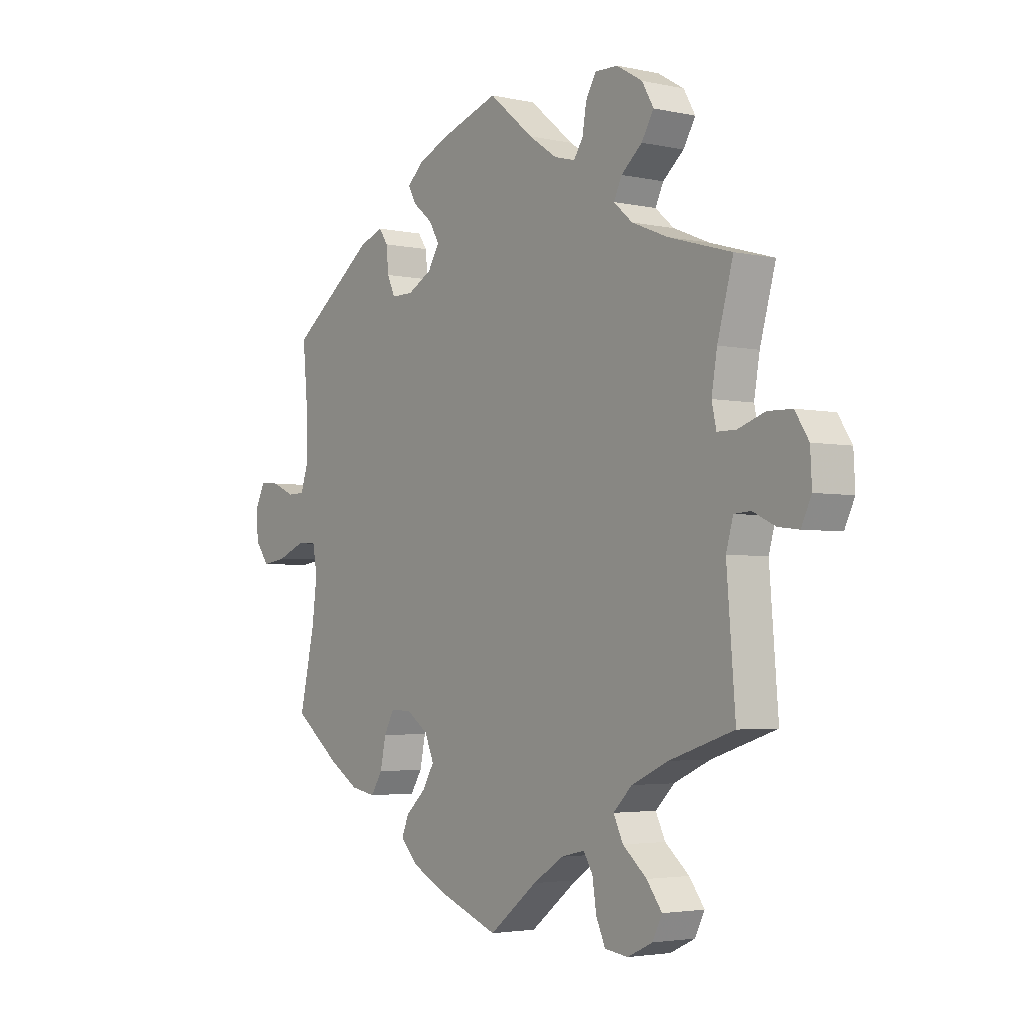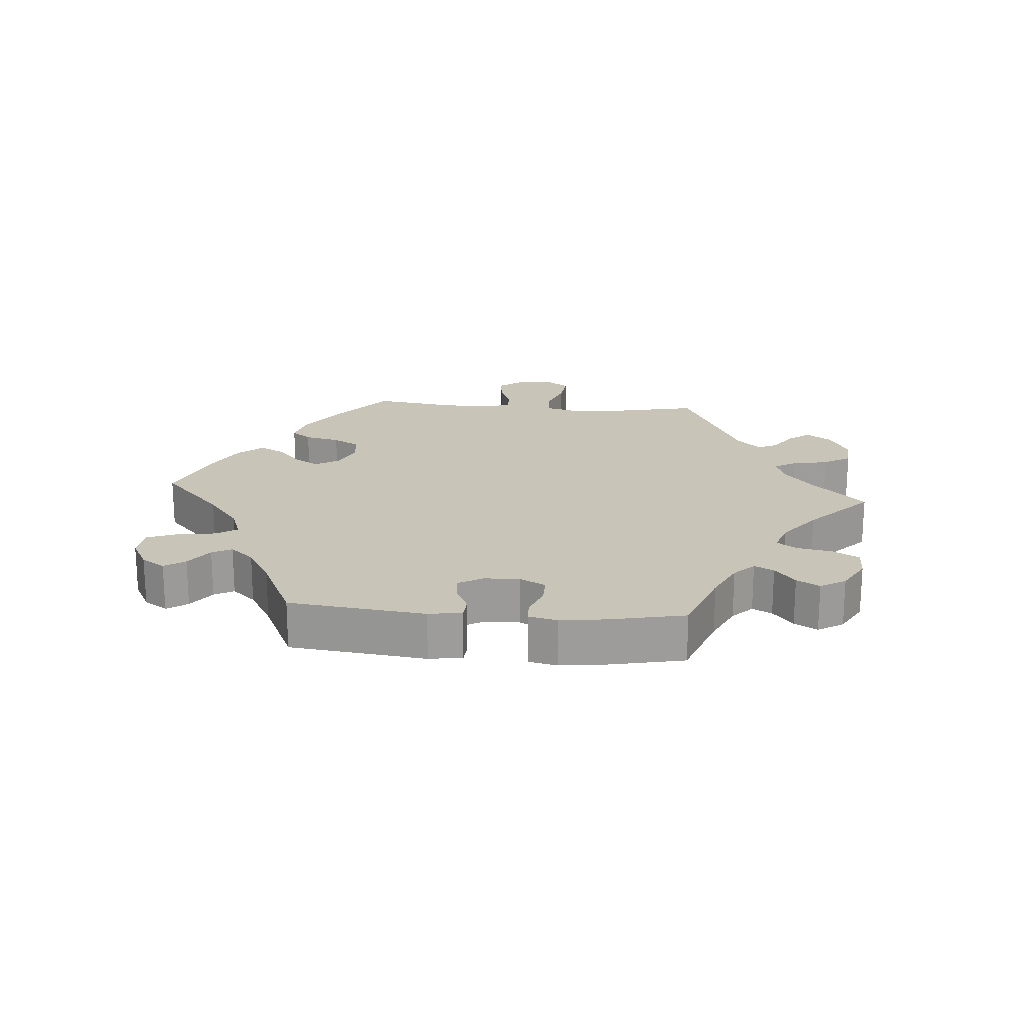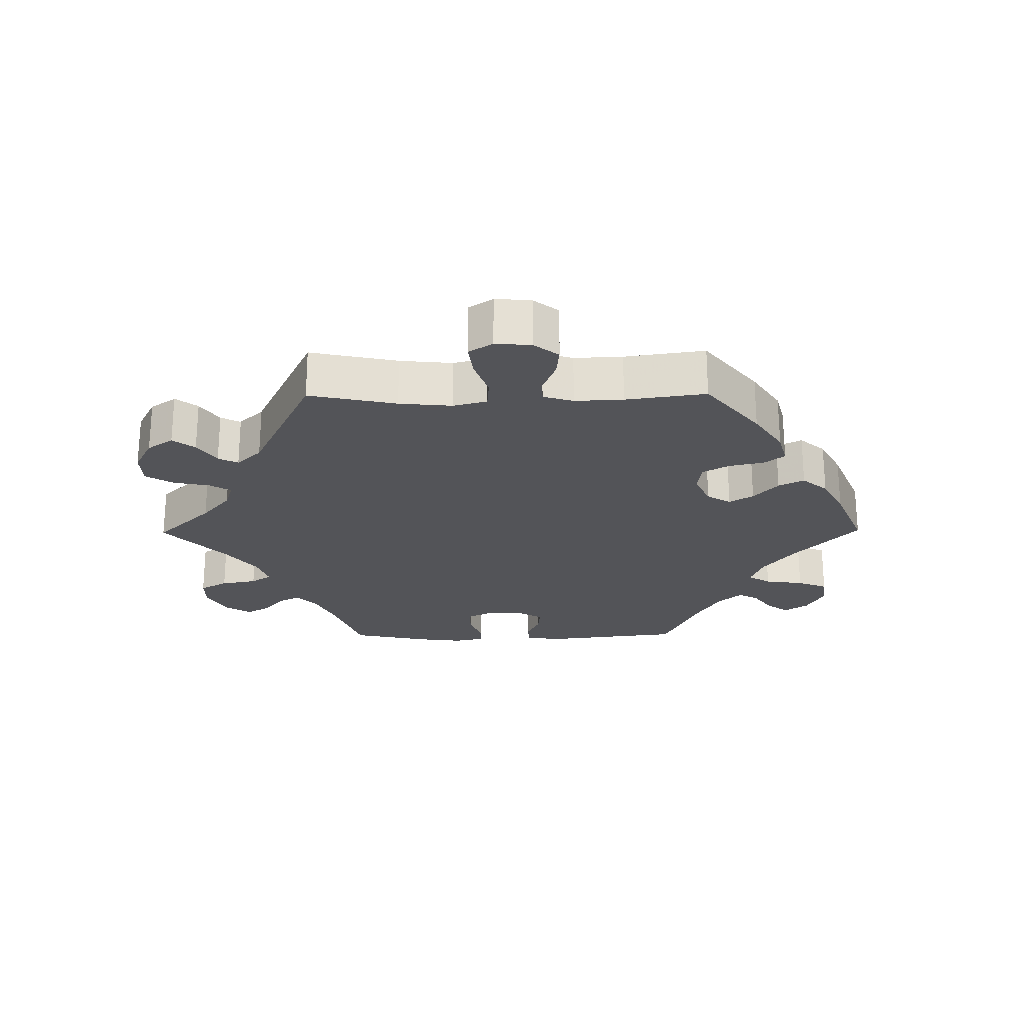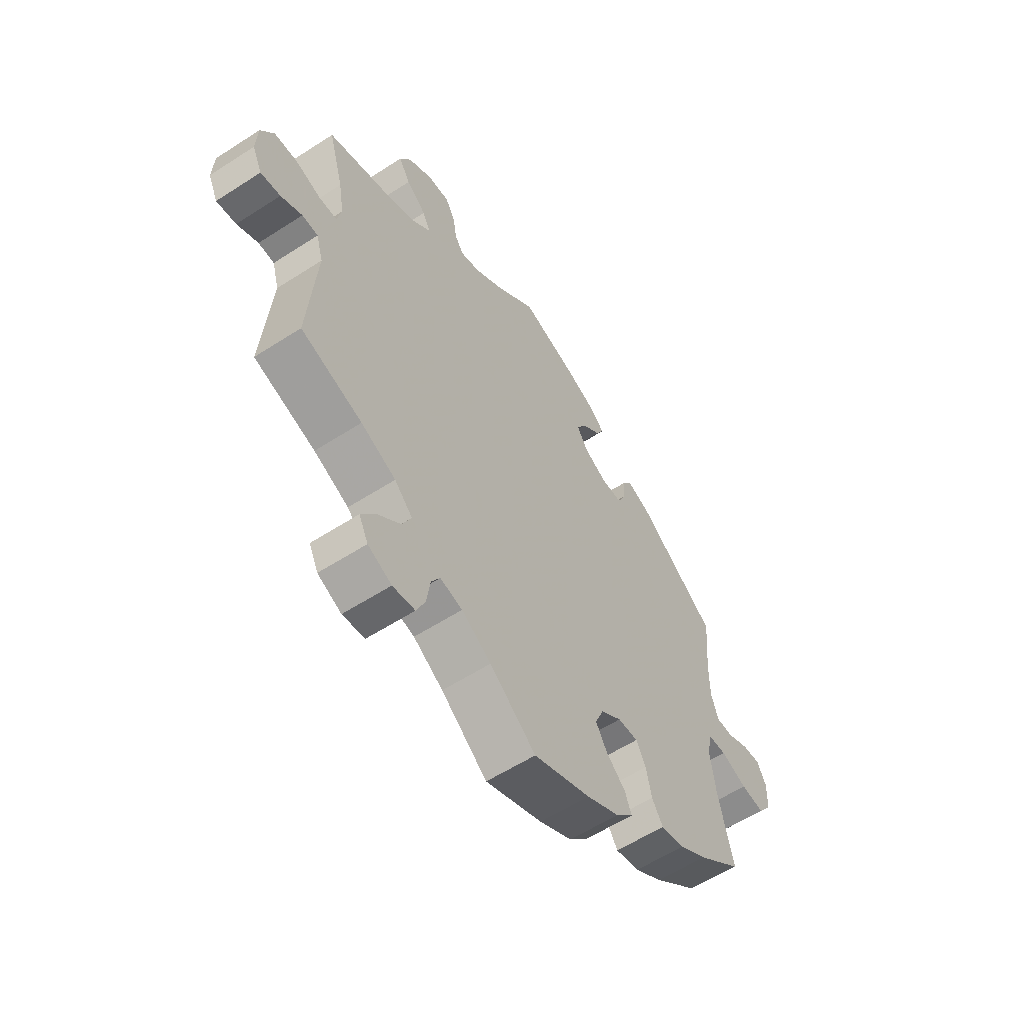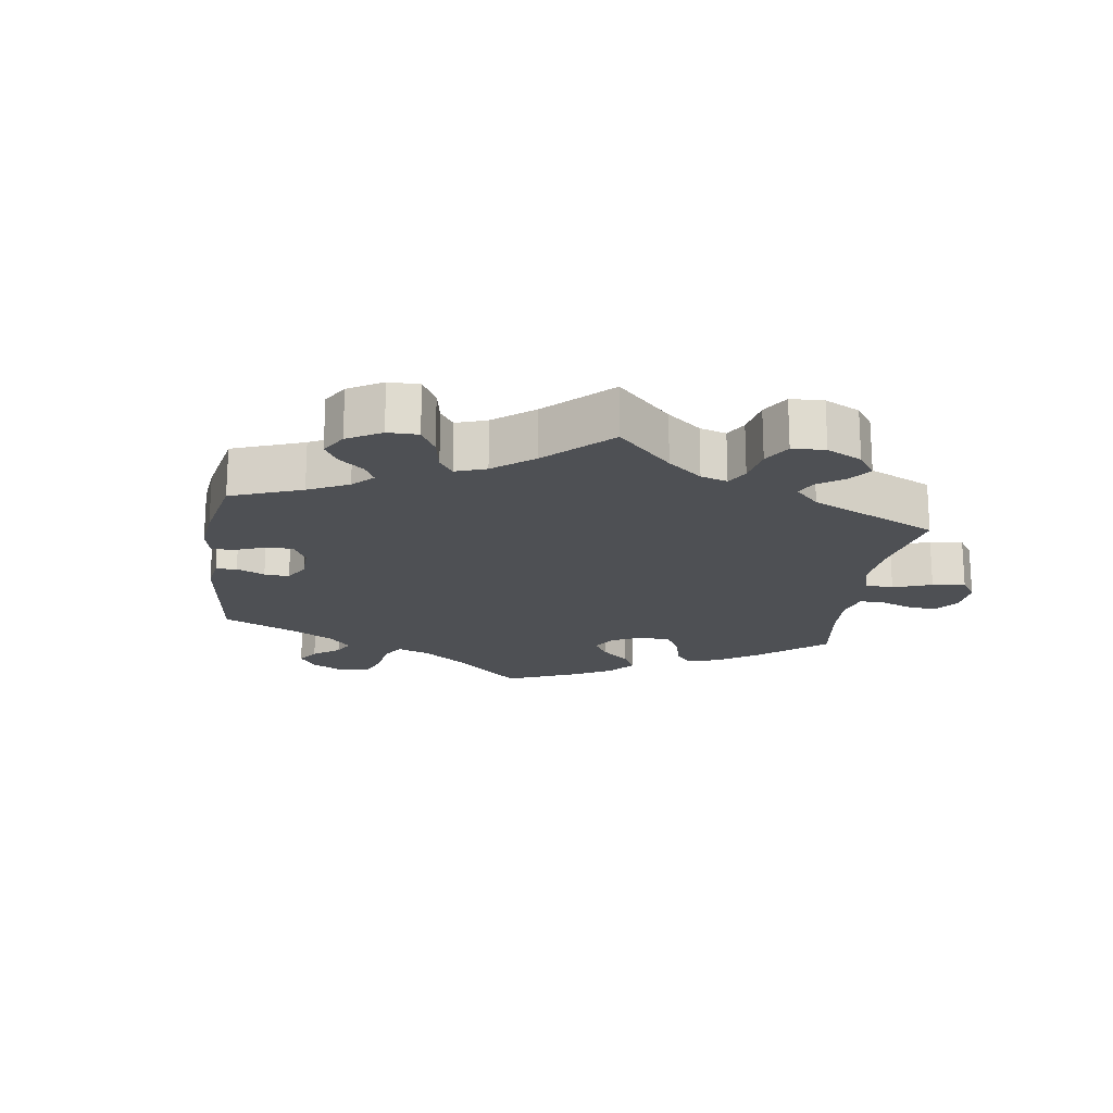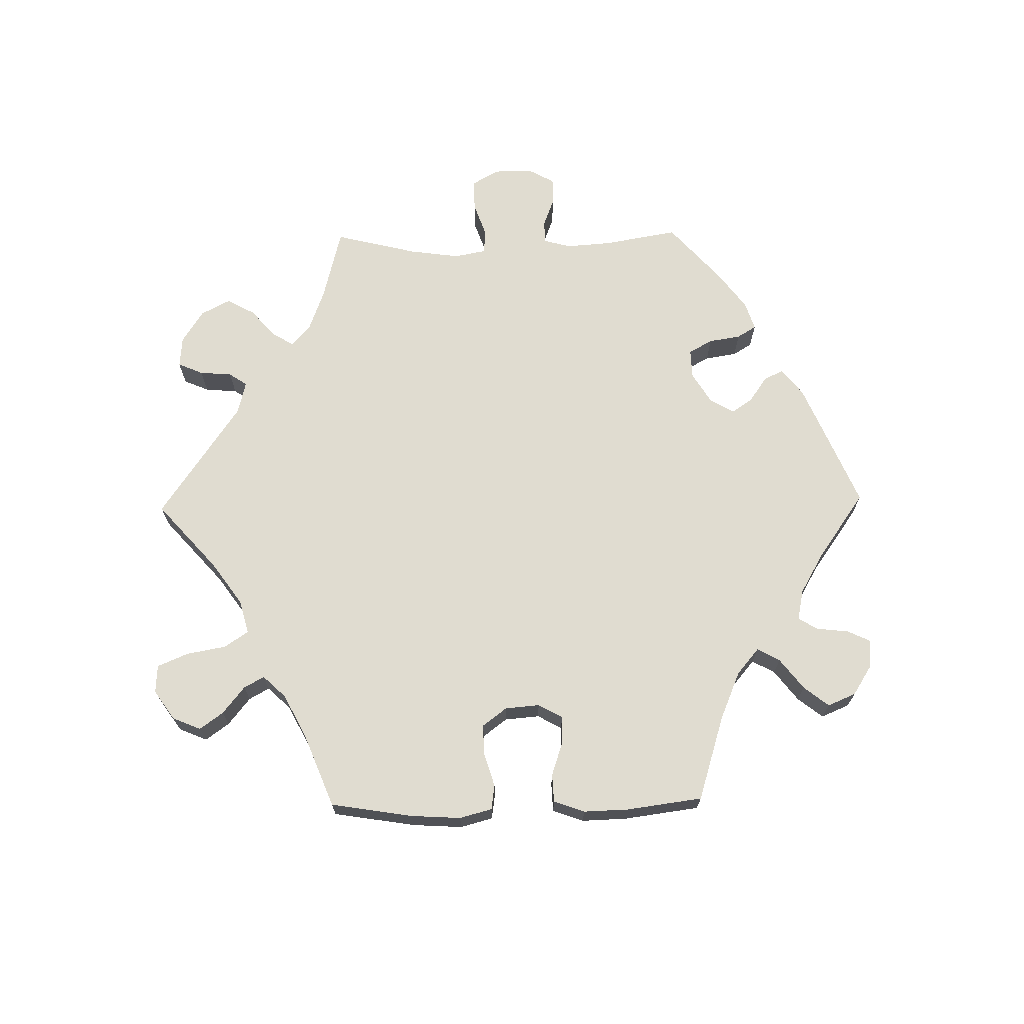
<metadata>
{"format":"obj","ext":"obj","renderer":"f3d","projection":"perspective","resolution":1024,"background":"white","views":[{"elev":-3.4,"azim":53.7,"up":"+Z"},{"elev":20.1,"azim":-25.4,"up":"+Y"},{"elev":-23.6,"azim":150.5,"up":"+Y"},{"elev":-58.0,"azim":123.8,"up":"+Z"},{"elev":-18.9,"azim":51.9,"up":"+Y"},{"elev":69.5,"azim":-151.0,"up":"+Y"}]}
</metadata>
<code>
v 0.374 0.07 -0.331
v 0.302 0.07 -0.364
v 0.265 0.07 -0.401
v 0.284 0.07 -0.44
v 0.331 0.07 -0.48
v 0.361 0.07 -0.52
v 0.342 0.07 -0.558
v 0.293 0.07 -0.581
v 0.247 0.07 -0.575
v 0.229 0.07 -0.535
v 0.221 0.07 -0.483
v 0.203 0.07 -0.453
v 0.157 0.07 -0.464
v 0.096 0.07 -0.503
v 0.001 0.07 -0.578
v -0.117 0.07 -0.533
v -0.185 0.07 -0.499
v -0.221 0.07 -0.463
v -0.207 0.07 -0.428
v -0.167 0.07 -0.391
v -0.144 0.07 -0.352
v -0.162 0.07 -0.31
v -0.205 0.07 -0.28
v -0.247 0.07 -0.279
v -0.267 0.07 -0.316
v -0.278 0.07 -0.369
v -0.301 0.07 -0.405
v -0.35 0.07 -0.396
v -0.408 0.07 -0.36
v -0.5 0.07 -0.289
v -0.47 0.07 -0.157
v -0.46 0.07 -0.078
v -0.469 0.07 -0.028
v -0.508 0.07 -0.027
v -0.562 0.07 -0.049
v -0.61 0.07 -0.056
v -0.638 0.07 -0.019
v -0.64 0.07 0.035
v -0.621 0.07 0.073
v -0.583 0.07 0.07
v -0.538 0.07 0.05
v -0.504 0.07 0.051
v -0.489 0.07 0.096
v -0.489 0.07 0.168
v -0.5 0.07 0.289
v -0.333 0.07 0.414
v -0.285 0.07 0.432
v -0.267 0.07 0.406
v -0.263 0.07 0.36
v -0.247 0.07 0.326
v -0.204 0.07 0.326
v -0.156 0.07 0.352
v -0.133 0.07 0.389
v -0.154 0.07 0.424
v -0.192 0.07 0.455
v -0.208 0.07 0.484
v -0.175 0.07 0.514
v -0.112 0.07 0.541
v 0 0.07 0.578
v 0.088 0.07 0.505
v 0.144 0.07 0.467
v 0.185 0.07 0.456
v 0.203 0.07 0.484
v 0.211 0.07 0.531
v 0.231 0.07 0.566
v 0.276 0.07 0.565
v 0.327 0.07 0.535
v 0.35 0.07 0.495
v 0.326 0.07 0.455
v 0.285 0.07 0.42
v 0.269 0.07 0.387
v 0.306 0.07 0.355
v 0.377 0.07 0.326
v 0.501 0.07 0.29
v 0.47 0.07 0.179
v 0.459 0.07 0.114
v 0.468 0.07 0.073
v 0.505 0.07 0.073
v 0.558 0.07 0.091
v 0.606 0.07 0.09
v 0.633 0.07 0.048
v 0.636 0.07 -0.011
v 0.616 0.07 -0.053
v 0.575 0.07 -0.048
v 0.531 0.07 -0.027
v 0.498 0.07 -0.029
v 0.484 0.07 -0.078
v 0.501 0.07 -0.289
v 0.374 0 -0.331
v 0.302 0 -0.364
v 0.265 0 -0.401
v 0.284 0 -0.44
v 0.331 0 -0.48
v 0.361 0 -0.52
v 0.342 0 -0.558
v 0.293 0 -0.581
v 0.247 0 -0.575
v 0.229 0 -0.535
v 0.221 0 -0.483
v 0.203 0 -0.453
v 0.157 0 -0.464
v 0.096 0 -0.503
v 0.001 0 -0.578
v -0.117 0 -0.533
v -0.185 0 -0.499
v -0.221 0 -0.463
v -0.207 0 -0.428
v -0.167 0 -0.391
v -0.144 0 -0.352
v -0.162 0 -0.31
v -0.205 0 -0.28
v -0.247 0 -0.279
v -0.267 0 -0.316
v -0.278 0 -0.369
v -0.301 0 -0.405
v -0.35 0 -0.396
v -0.408 0 -0.36
v -0.5 0 -0.289
v -0.47 0 -0.157
v -0.46 0 -0.078
v -0.469 0 -0.028
v -0.508 0 -0.027
v -0.562 0 -0.049
v -0.61 0 -0.056
v -0.638 0 -0.019
v -0.64 0 0.035
v -0.621 0 0.073
v -0.583 0 0.07
v -0.538 0 0.05
v -0.504 0 0.051
v -0.489 0 0.096
v -0.489 0 0.168
v -0.5 0 0.289
v -0.333 0 0.414
v -0.285 0 0.432
v -0.267 0 0.406
v -0.263 0 0.36
v -0.247 0 0.326
v -0.204 0 0.326
v -0.156 0 0.352
v -0.133 0 0.389
v -0.154 0 0.424
v -0.192 0 0.455
v -0.208 0 0.484
v -0.175 0 0.514
v -0.112 0 0.541
v 0 0 0.578
v 0.088 0 0.505
v 0.144 0 0.467
v 0.185 0 0.456
v 0.203 0 0.484
v 0.211 0 0.531
v 0.231 0 0.566
v 0.276 0 0.565
v 0.327 0 0.535
v 0.35 0 0.495
v 0.326 0 0.455
v 0.285 0 0.42
v 0.269 0 0.387
v 0.306 0 0.355
v 0.377 0 0.326
v 0.501 0 0.29
v 0.47 0 0.179
v 0.459 0 0.114
v 0.468 0 0.073
v 0.505 0 0.073
v 0.558 0 0.091
v 0.606 0 0.09
v 0.633 0 0.048
v 0.636 0 -0.011
v 0.616 0 -0.053
v 0.575 0 -0.048
v 0.531 0 -0.027
v 0.498 0 -0.029
v 0.484 0 -0.078
v 0.501 0 -0.289
f 87 88 1
f 86 87 1 2
f 82 83 84 85
f 82 85 86
f 81 82 86
f 78 79 80 81
f 77 78 81 86
f 73 74 75
f 72 73 75 76
f 71 72 76 77
f 67 68 69 70
f 67 70 71
f 66 67 71
f 63 64 65 66
f 62 63 66 71
f 61 62 71 77
f 57 58 59 60
f 54 55 56 57
f 53 54 57 60
f 52 53 60 61
f 46 47 48 49
f 44 45 46 49
f 43 44 49 50
f 42 43 50 51
f 38 39 40 41
f 38 41 42
f 37 38 42
f 34 35 36 37
f 33 34 37 42
f 28 29 30 31
f 28 31 32
f 25 26 27 28
f 24 25 28 32
f 23 24 32 33
f 17 18 19 20
f 17 20 21
f 14 15 16 17
f 13 14 17 21
f 12 13 21 22
f 8 9 10 11
f 8 11 12
f 7 8 12
f 4 5 6 7
f 4 7 12
f 3 4 12 22
f 52 61 77 86
f 42 51 52 86
f 23 33 42 86
f 22 23 86
f 2 3 22 86
f 89 176 175
f 90 89 175 174
f 173 172 171 170
f 174 173 170
f 174 170 169
f 169 168 167 166
f 174 169 166 165
f 163 162 161
f 164 163 161 160
f 165 164 160 159
f 158 157 156 155
f 159 158 155
f 159 155 154
f 154 153 152 151
f 159 154 151 150
f 165 159 150 149
f 148 147 146 145
f 145 144 143 142
f 148 145 142 141
f 149 148 141 140
f 137 136 135 134
f 137 134 133 132
f 138 137 132 131
f 139 138 131 130
f 129 128 127 126
f 130 129 126
f 130 126 125
f 125 124 123 122
f 130 125 122 121
f 119 118 117 116
f 120 119 116
f 116 115 114 113
f 120 116 113 112
f 121 120 112 111
f 108 107 106 105
f 109 108 105
f 105 104 103 102
f 109 105 102 101
f 110 109 101 100
f 99 98 97 96
f 100 99 96
f 100 96 95
f 95 94 93 92
f 100 95 92
f 110 100 92 91
f 174 165 149 140
f 174 140 139 130
f 174 130 121 111
f 174 111 110
f 174 110 91 90
f 1 89 90 2
f 2 90 91 3
f 3 91 92 4
f 4 92 93 5
f 5 93 94 6
f 6 94 95 7
f 7 95 96 8
f 8 96 97 9
f 9 97 98 10
f 10 98 99 11
f 11 99 100 12
f 12 100 101 13
f 13 101 102 14
f 14 102 103 15
f 15 103 104 16
f 16 104 105 17
f 17 105 106 18
f 18 106 107 19
f 19 107 108 20
f 20 108 109 21
f 21 109 110 22
f 22 110 111 23
f 23 111 112 24
f 24 112 113 25
f 25 113 114 26
f 26 114 115 27
f 27 115 116 28
f 28 116 117 29
f 29 117 118 30
f 30 118 119 31
f 31 119 120 32
f 32 120 121 33
f 33 121 122 34
f 34 122 123 35
f 35 123 124 36
f 36 124 125 37
f 37 125 126 38
f 38 126 127 39
f 39 127 128 40
f 40 128 129 41
f 41 129 130 42
f 42 130 131 43
f 43 131 132 44
f 44 132 133 45
f 45 133 134 46
f 46 134 135 47
f 47 135 136 48
f 48 136 137 49
f 49 137 138 50
f 50 138 139 51
f 51 139 140 52
f 52 140 141 53
f 53 141 142 54
f 54 142 143 55
f 55 143 144 56
f 56 144 145 57
f 57 145 146 58
f 58 146 147 59
f 59 147 148 60
f 60 148 149 61
f 61 149 150 62
f 62 150 151 63
f 63 151 152 64
f 64 152 153 65
f 65 153 154 66
f 66 154 155 67
f 67 155 156 68
f 68 156 157 69
f 69 157 158 70
f 70 158 159 71
f 71 159 160 72
f 72 160 161 73
f 73 161 162 74
f 74 162 163 75
f 75 163 164 76
f 76 164 165 77
f 77 165 166 78
f 78 166 167 79
f 79 167 168 80
f 80 168 169 81
f 81 169 170 82
f 82 170 171 83
f 83 171 172 84
f 84 172 173 85
f 85 173 174 86
f 86 174 175 87
f 87 175 176 88
f 88 176 89 1

</code>
